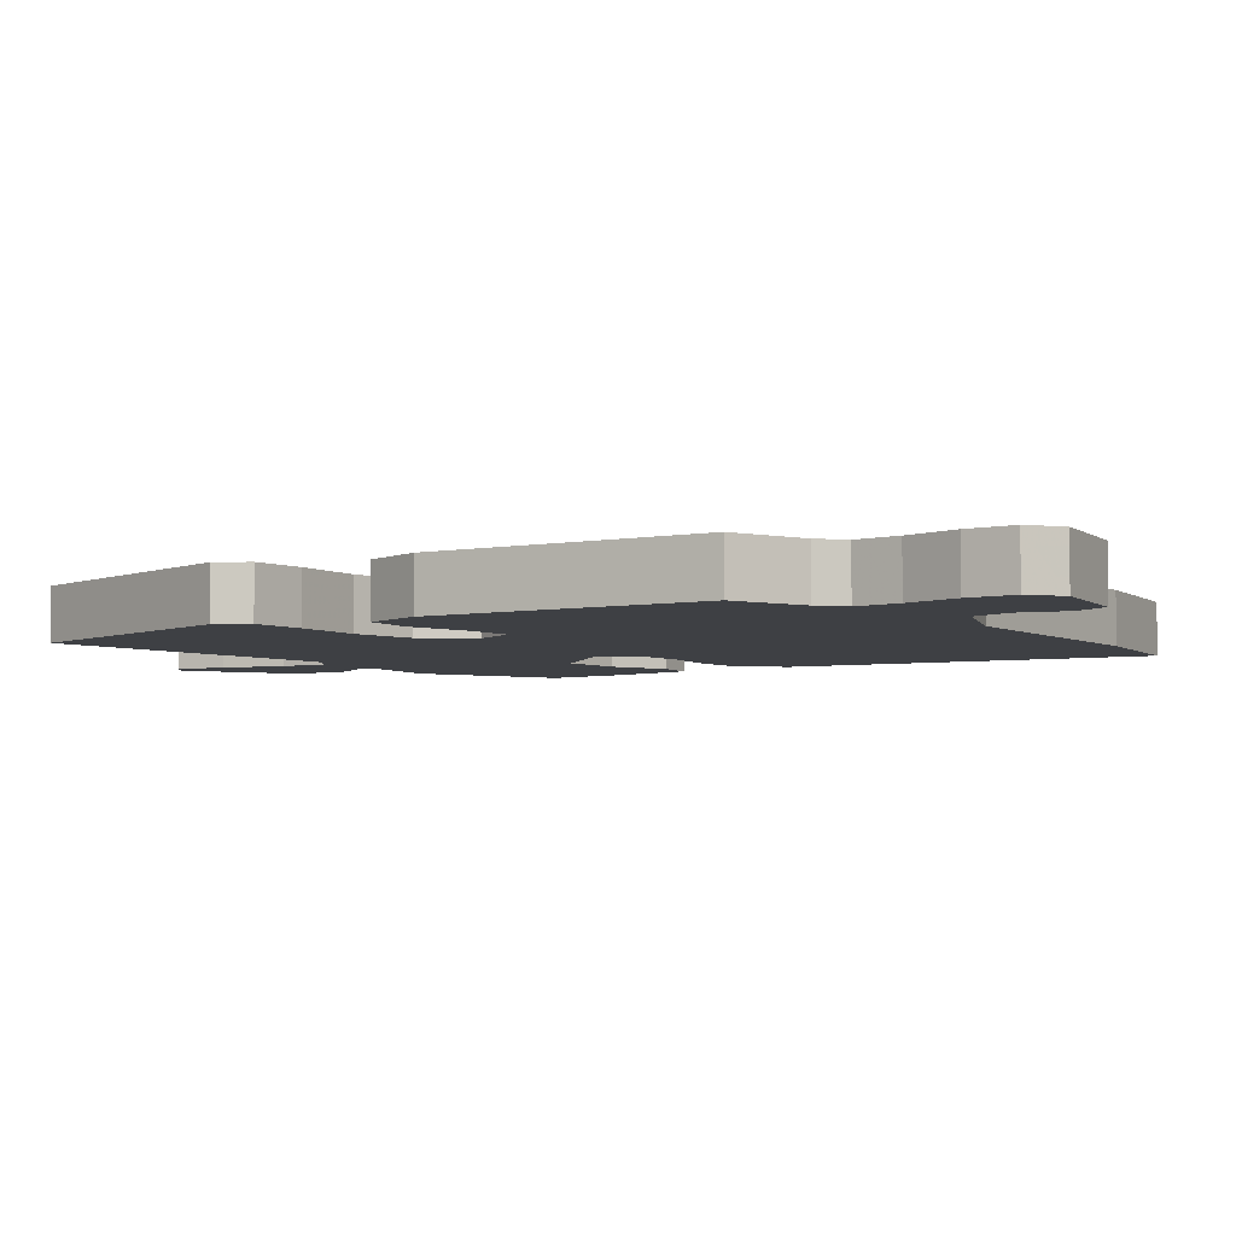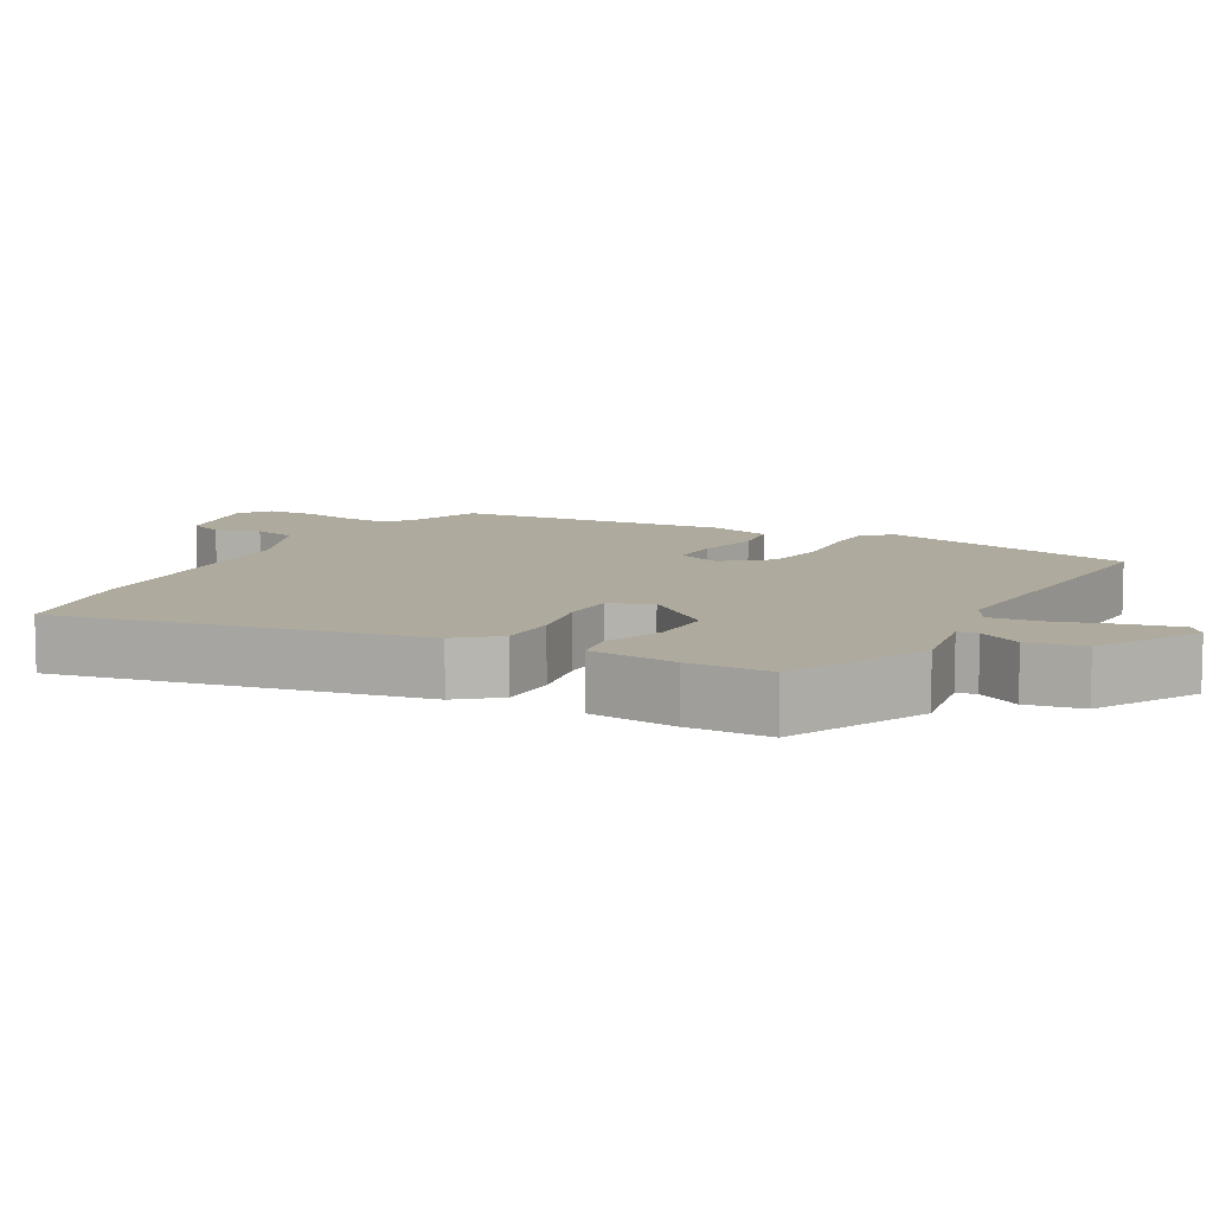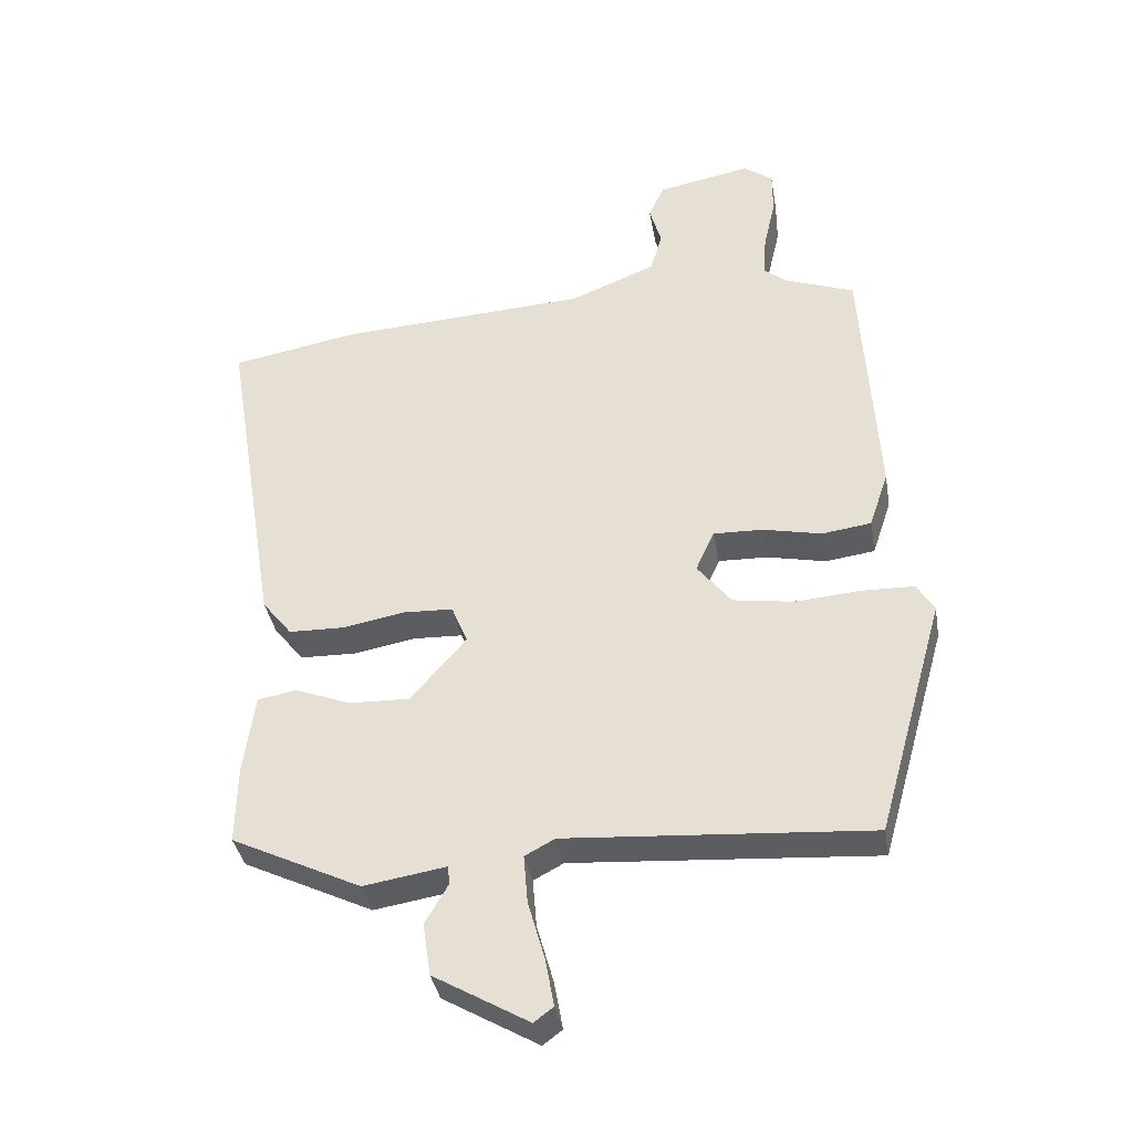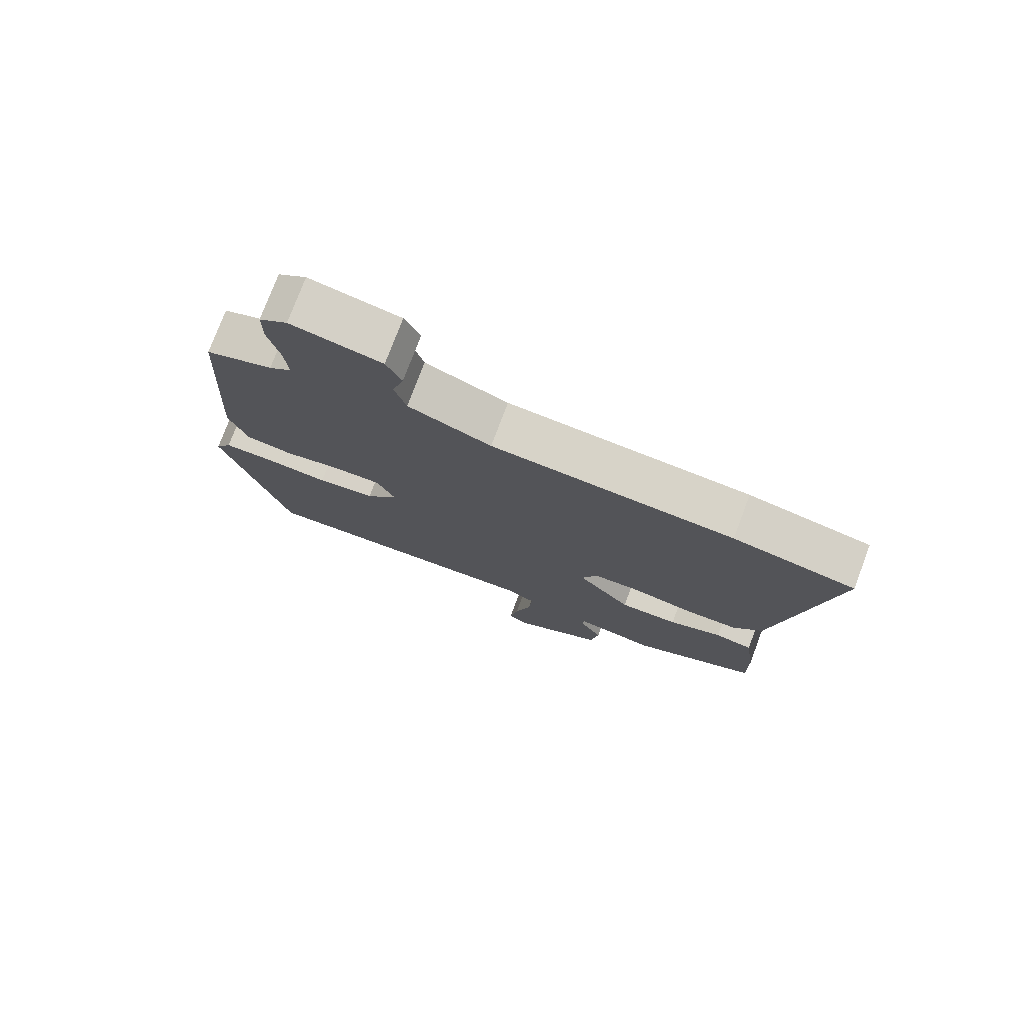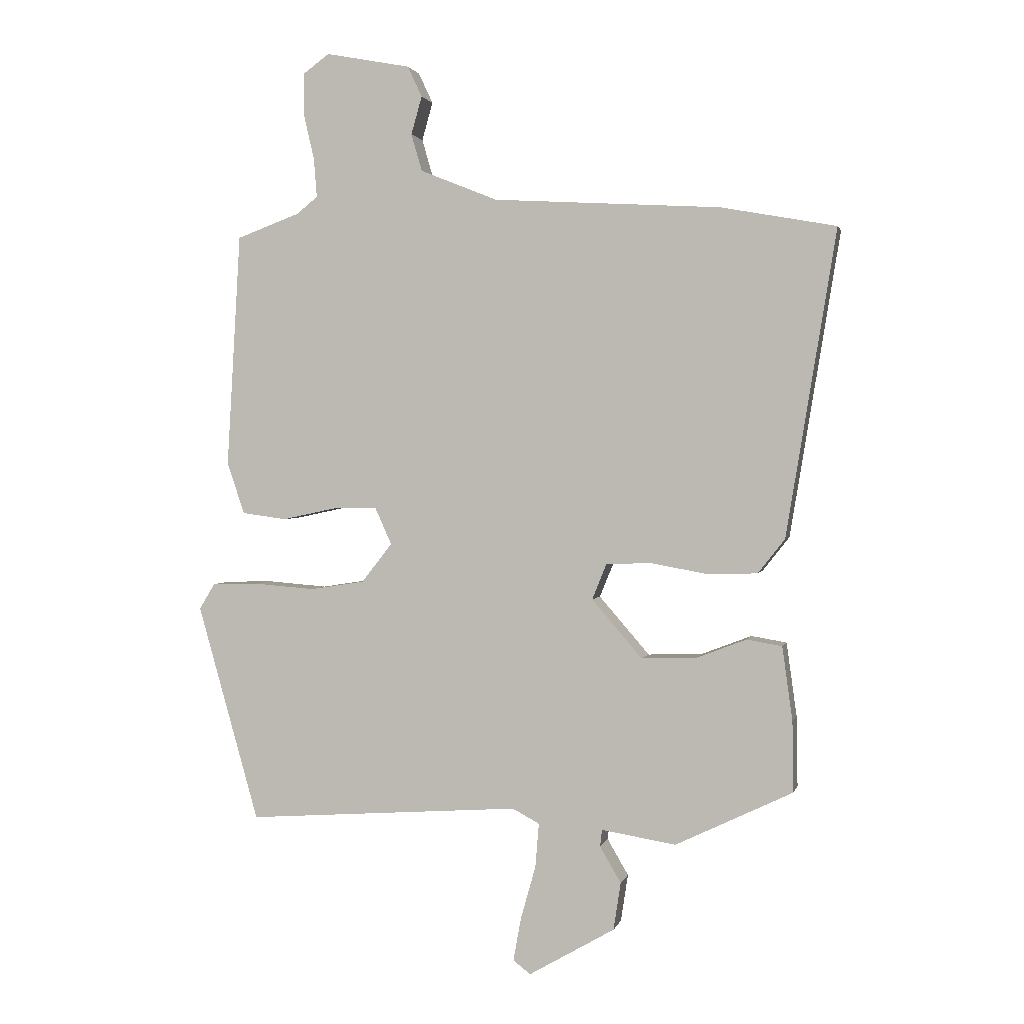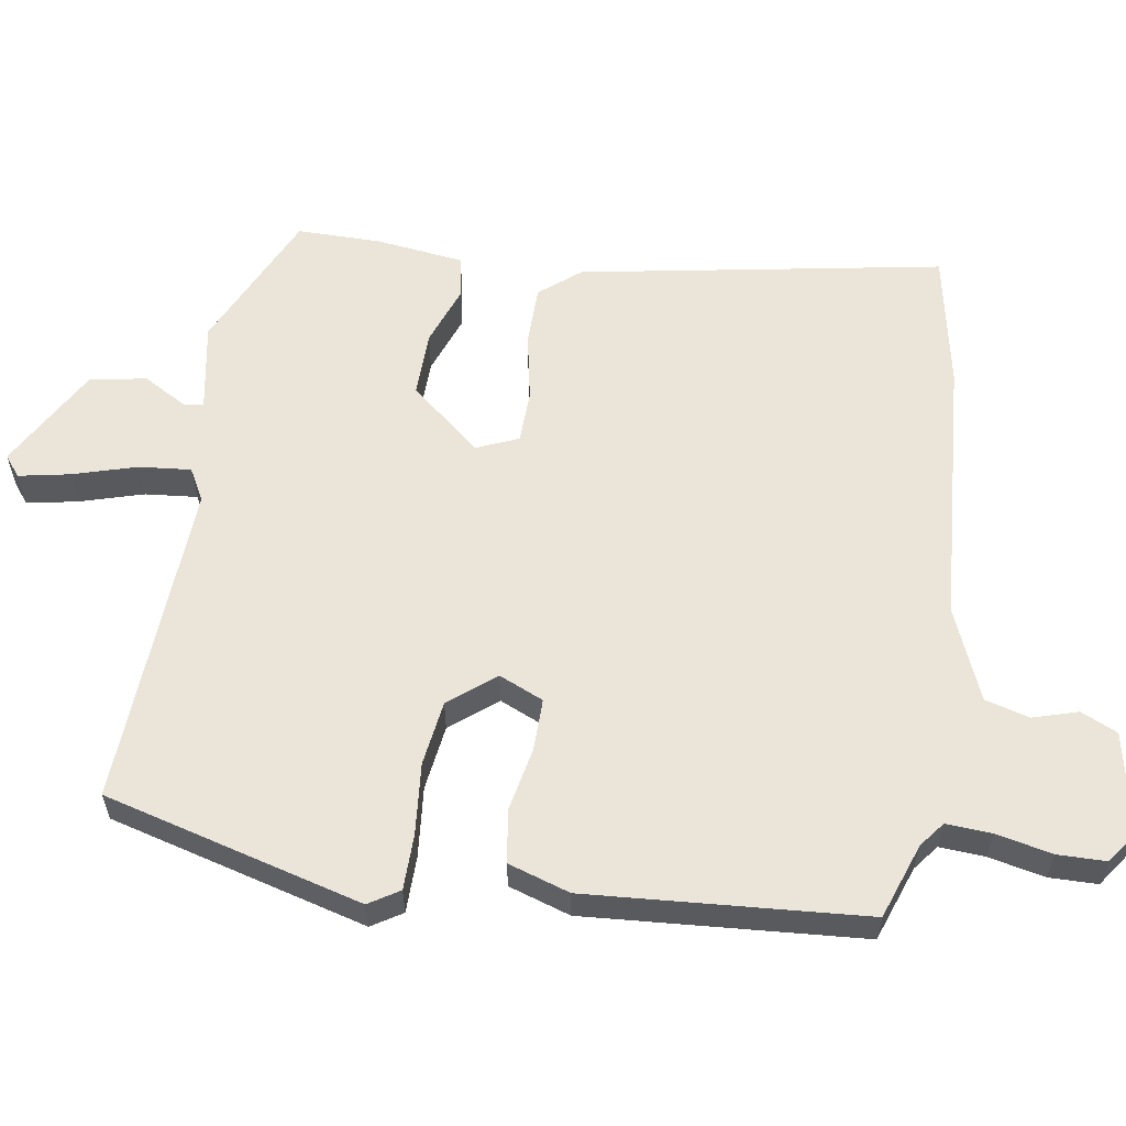
<metadata>
{"format":"obj","ext":"obj","renderer":"f3d","projection":"perspective","resolution":1024,"background":"white","views":[{"elev":-4.6,"azim":-54.5,"up":"+Y"},{"elev":9.3,"azim":117.6,"up":"+Y"},{"elev":-36.8,"azim":-170.3,"up":"+Z"},{"elev":76.6,"azim":20.7,"up":"+Z"},{"elev":1.7,"azim":13.0,"up":"+Z"},{"elev":59.0,"azim":-81.8,"up":"+Y"}]}
</metadata>
<code>
v 0.371 0.07 0.524
v 0.562 0.07 0.489
v 0.479 0.07 -0.019
v 0.434 0.07 -0.076
v 0.35 0.07 -0.078
v 0.256 0.07 -0.061
v 0.182 0.07 -0.064
v 0.158 0.07 -0.123
v 0.242 0.07 -0.22
v 0.333 0.07 -0.217
v 0.416 0.07 -0.185
v 0.475 0.07 -0.195
v 0.492 0.07 -0.318
v 0.494 0.07 -0.435
v 0.299 0.07 -0.529
v 0.175 0.07 -0.509
v 0.172 0.07 -0.537
v 0.207 0.07 -0.597
v 0.195 0.07 -0.676
v 0.052 0.07 -0.759
v 0.023 0.07 -0.737
v 0.036 0.07 -0.665
v 0.061 0.07 -0.576
v 0.067 0.07 -0.503
v 0.022 0.07 -0.479
v -0.435 0.07 -0.511
v -0.537 0.07 -0.15
v -0.511 0.07 -0.107
v -0.433 0.07 -0.105
v -0.333 0.07 -0.113
v -0.242 0.07 -0.099
v -0.191 0.07 -0.034
v -0.219 0.07 0.028
v -0.293 0.07 0.026
v -0.382 0.07 0.007
v -0.456 0.07 0.017
v -0.485 0.07 0.103
v -0.462 0.07 0.492
v -0.357 0.07 0.531
v -0.322 0.07 0.559
v -0.327 0.07 0.623
v -0.345 0.07 0.701
v -0.345 0.07 0.769
v -0.301 0.07 0.801
v -0.16 0.07 0.774
v -0.136 0.07 0.723
v -0.154 0.07 0.66
v -0.136 0.07 0.598
v -0.007 0.07 0.546
v 0.371 0 0.524
v 0.562 0 0.489
v 0.479 0 -0.019
v 0.434 0 -0.076
v 0.35 0 -0.078
v 0.256 0 -0.061
v 0.182 0 -0.064
v 0.158 0 -0.123
v 0.242 0 -0.22
v 0.333 0 -0.217
v 0.416 0 -0.185
v 0.475 0 -0.195
v 0.492 0 -0.318
v 0.494 0 -0.435
v 0.299 0 -0.529
v 0.175 0 -0.509
v 0.172 0 -0.537
v 0.207 0 -0.597
v 0.195 0 -0.676
v 0.052 0 -0.759
v 0.023 0 -0.737
v 0.036 0 -0.665
v 0.061 0 -0.576
v 0.067 0 -0.503
v 0.022 0 -0.479
v -0.435 0 -0.511
v -0.537 0 -0.15
v -0.511 0 -0.107
v -0.433 0 -0.105
v -0.333 0 -0.113
v -0.242 0 -0.099
v -0.191 0 -0.034
v -0.219 0 0.028
v -0.293 0 0.026
v -0.382 0 0.007
v -0.456 0 0.017
v -0.485 0 0.103
v -0.462 0 0.492
v -0.357 0 0.531
v -0.322 0 0.559
v -0.327 0 0.623
v -0.345 0 0.701
v -0.345 0 0.769
v -0.301 0 0.801
v -0.16 0 0.774
v -0.136 0 0.723
v -0.154 0 0.66
v -0.136 0 0.598
v -0.007 0 0.546
f 44 45 46 47
f 44 47 48
f 41 42 43 44
f 40 41 44 48
f 39 40 48 49
f 34 35 36 37
f 33 34 37 38
f 27 28 29 30
f 25 26 27 30
f 24 25 30 31
f 20 21 22 23
f 20 23 24
f 17 18 19 20
f 16 17 20 24
f 13 14 15 16
f 10 11 12 13
f 9 10 13 16
f 8 9 16 24
f 3 4 5 6
f 3 6 7
f 2 3 7
f 1 2 7
f 49 1 7 8
f 33 38 39 49
f 32 33 49 8
f 8 24 31 32
f 96 95 94 93
f 97 96 93
f 93 92 91 90
f 97 93 90 89
f 98 97 89 88
f 86 85 84 83
f 87 86 83 82
f 79 78 77 76
f 79 76 75 74
f 80 79 74 73
f 72 71 70 69
f 73 72 69
f 69 68 67 66
f 73 69 66 65
f 65 64 63 62
f 62 61 60 59
f 65 62 59 58
f 73 65 58 57
f 55 54 53 52
f 56 55 52
f 56 52 51
f 56 51 50
f 57 56 50 98
f 98 88 87 82
f 57 98 82 81
f 81 80 73 57
f 1 50 51 2
f 2 51 52 3
f 3 52 53 4
f 4 53 54 5
f 5 54 55 6
f 6 55 56 7
f 7 56 57 8
f 8 57 58 9
f 9 58 59 10
f 10 59 60 11
f 11 60 61 12
f 12 61 62 13
f 13 62 63 14
f 14 63 64 15
f 15 64 65 16
f 16 65 66 17
f 17 66 67 18
f 18 67 68 19
f 19 68 69 20
f 20 69 70 21
f 21 70 71 22
f 22 71 72 23
f 23 72 73 24
f 24 73 74 25
f 25 74 75 26
f 26 75 76 27
f 27 76 77 28
f 28 77 78 29
f 29 78 79 30
f 30 79 80 31
f 31 80 81 32
f 32 81 82 33
f 33 82 83 34
f 34 83 84 35
f 35 84 85 36
f 36 85 86 37
f 37 86 87 38
f 38 87 88 39
f 39 88 89 40
f 40 89 90 41
f 41 90 91 42
f 42 91 92 43
f 43 92 93 44
f 44 93 94 45
f 45 94 95 46
f 46 95 96 47
f 47 96 97 48
f 48 97 98 49
f 49 98 50 1

</code>
